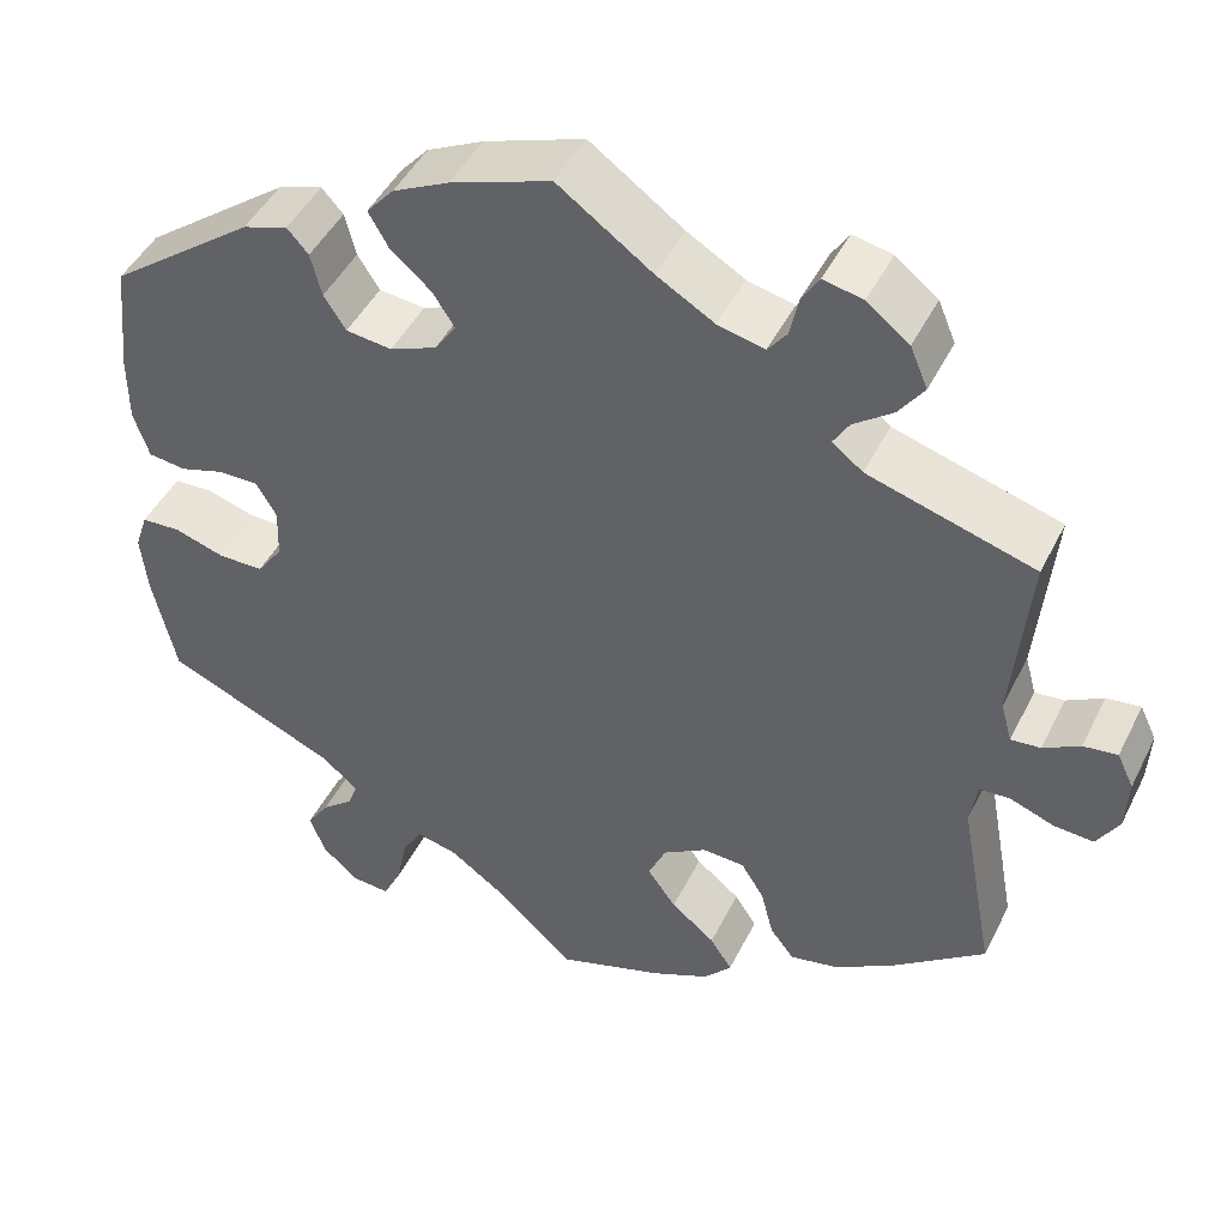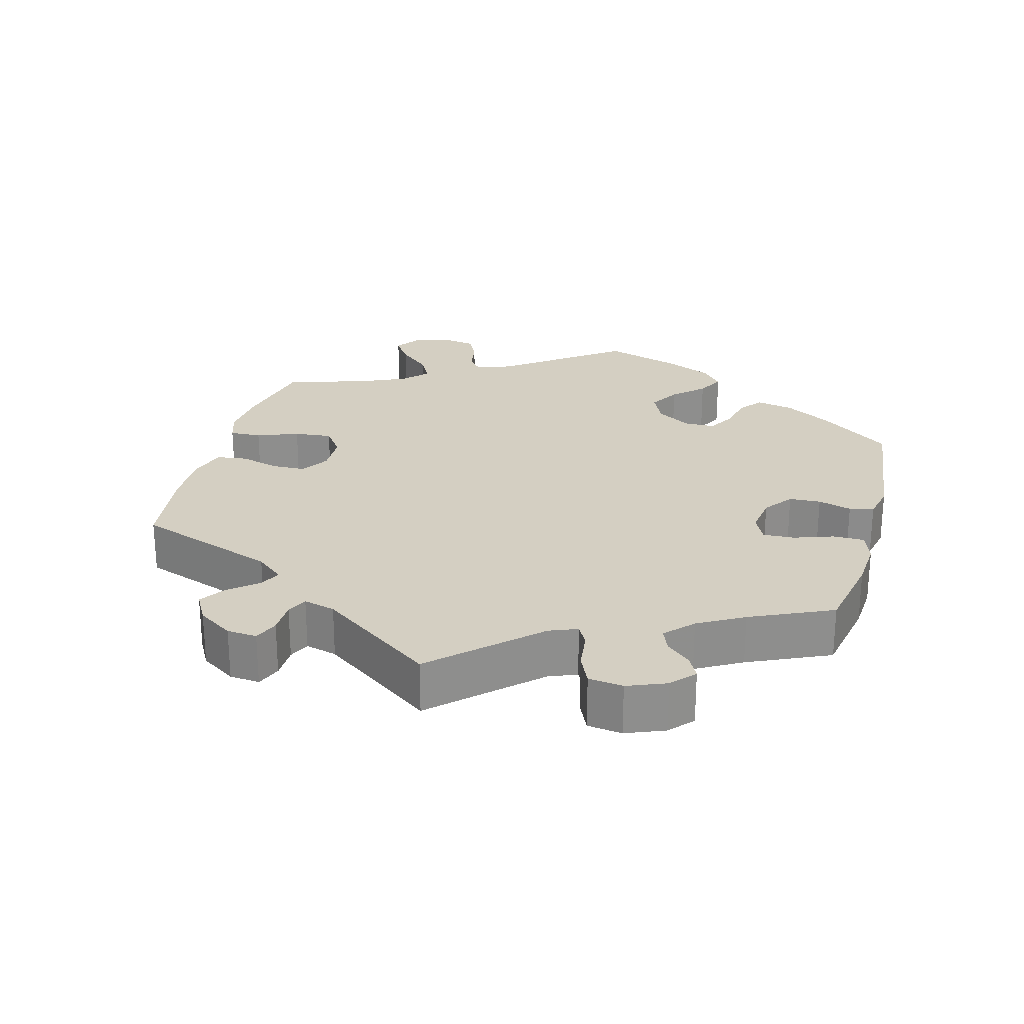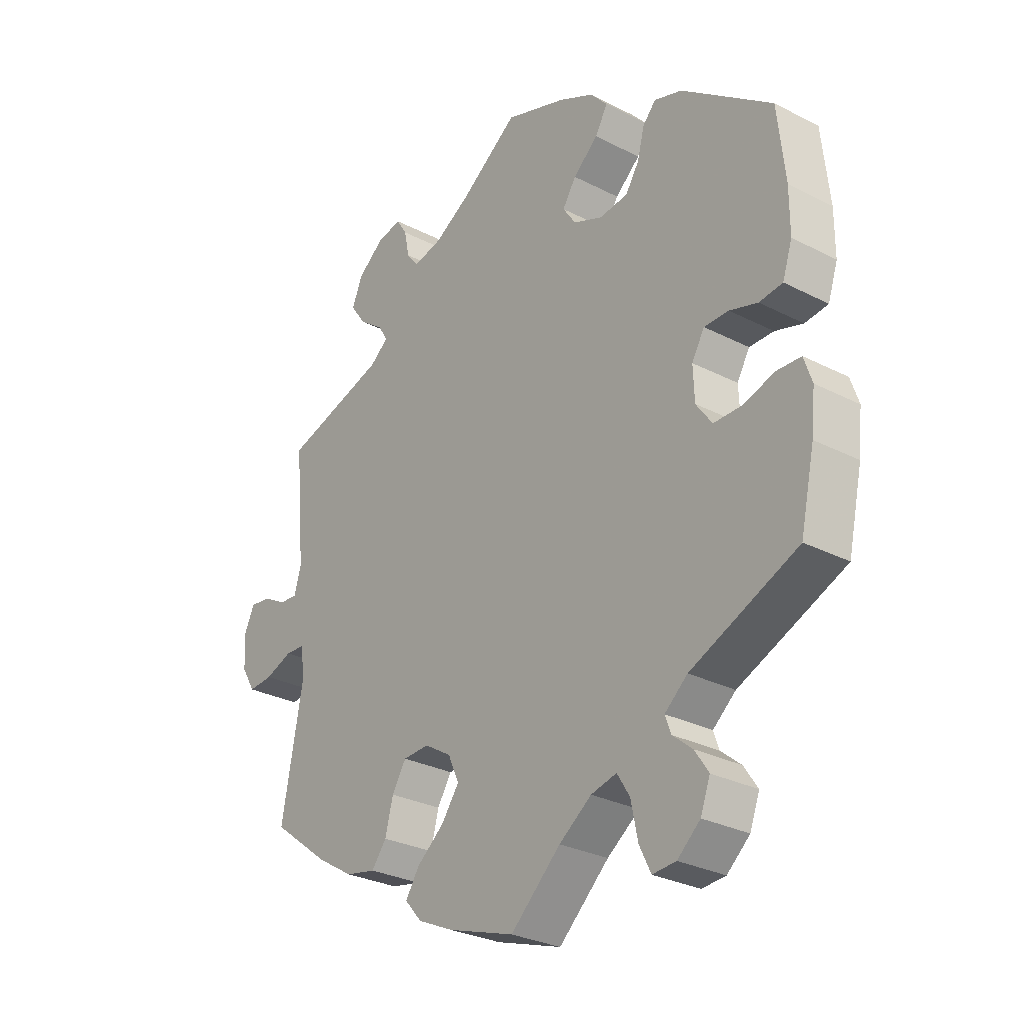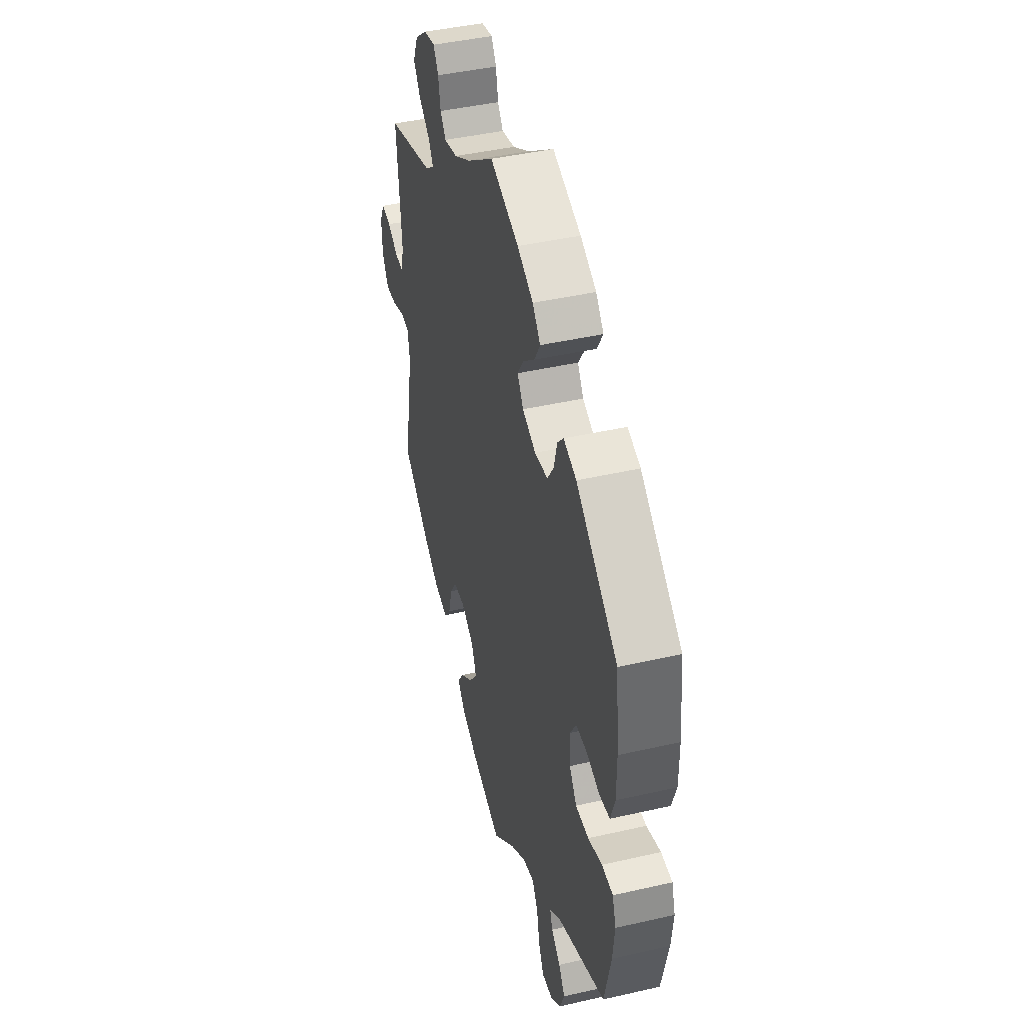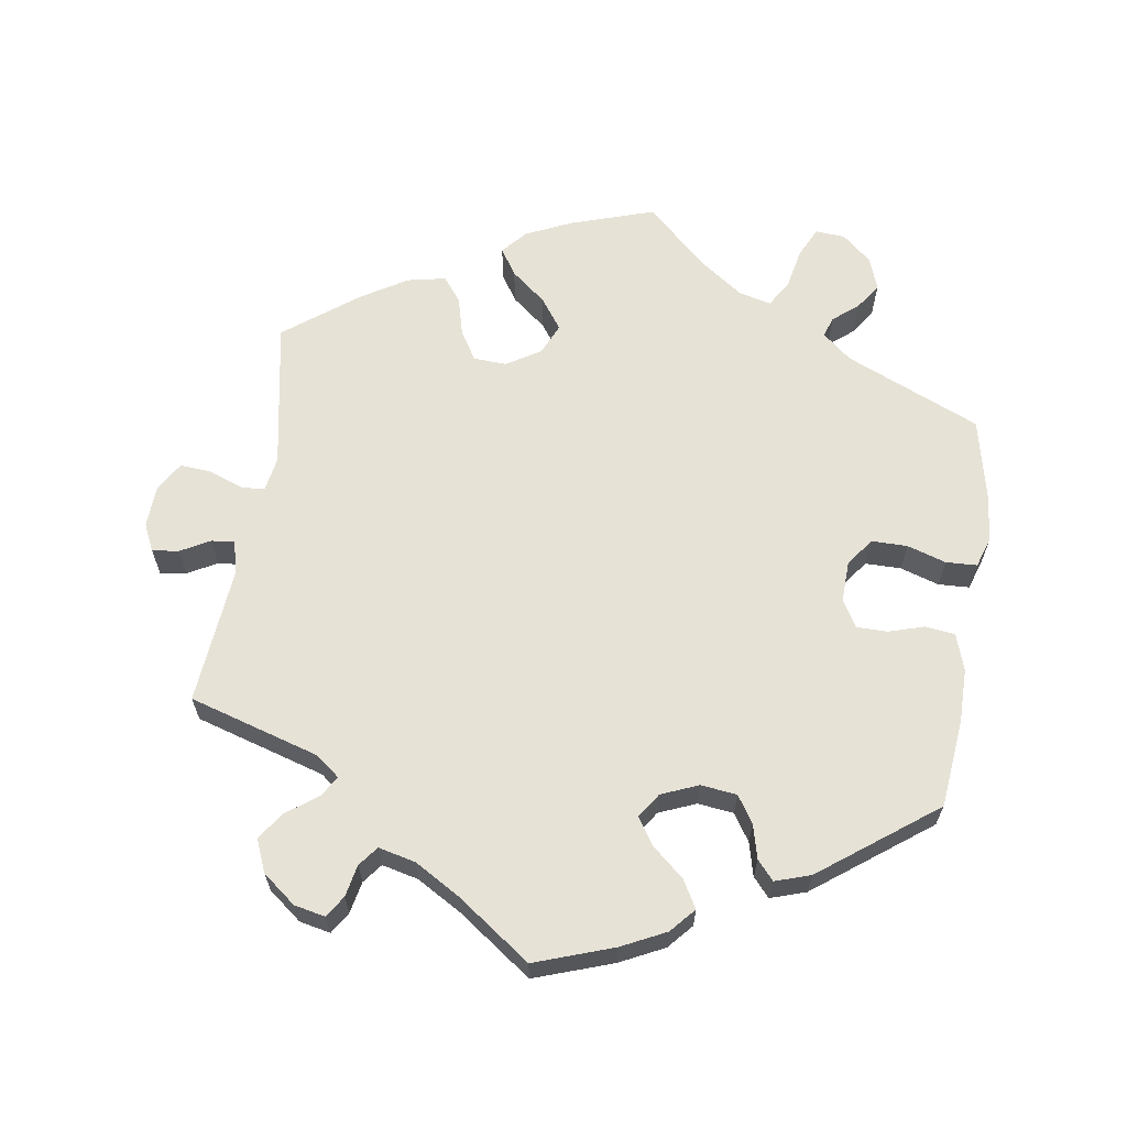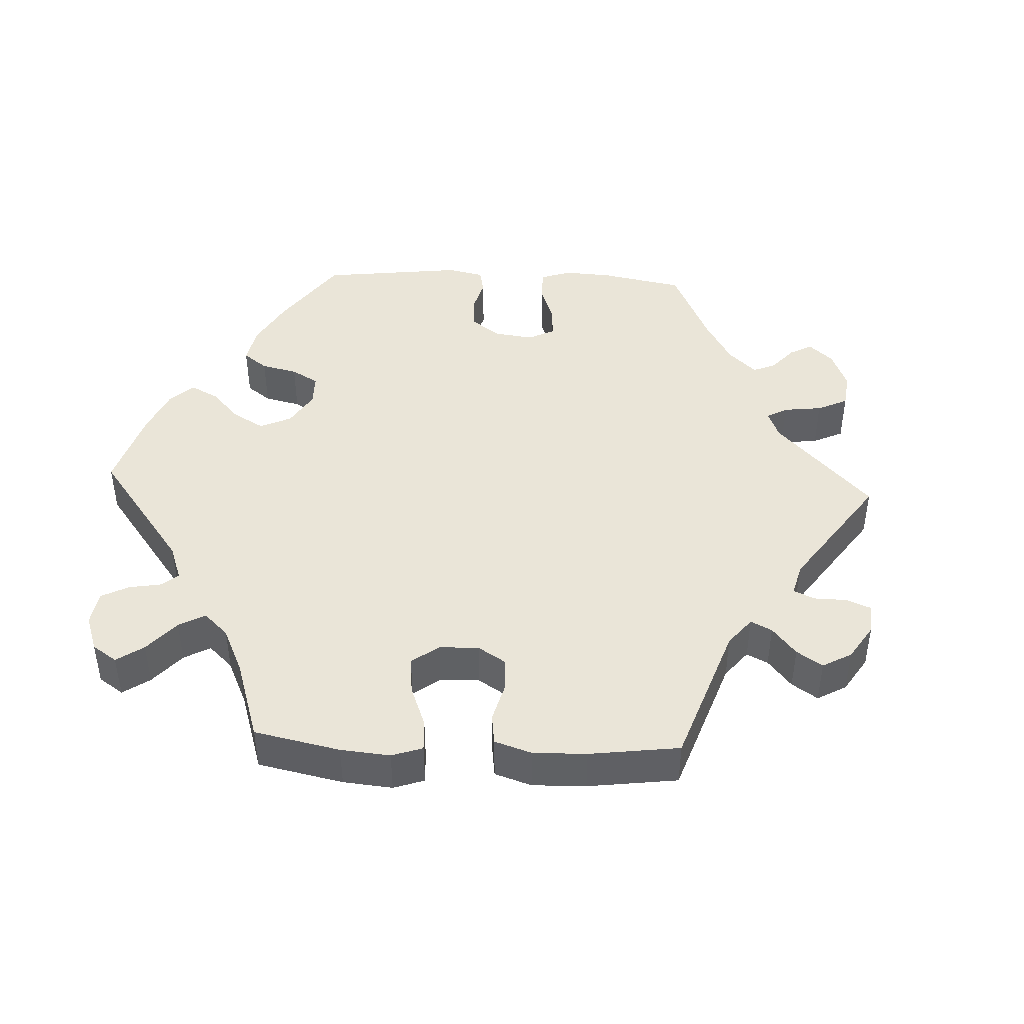
<metadata>
{"format":"obj","ext":"obj","renderer":"f3d","projection":"perspective","resolution":1024,"background":"white","views":[{"elev":45.9,"azim":-154.6,"up":"+Z"},{"elev":25.6,"azim":-44.8,"up":"+Y"},{"elev":-29.0,"azim":52.5,"up":"+Z"},{"elev":43.6,"azim":74.9,"up":"+Z"},{"elev":63.8,"azim":8.7,"up":"+Y"},{"elev":44.5,"azim":-147.3,"up":"+Y"}]}
</metadata>
<code>
v 0.513 0.07 0.166
v 0.513 0.07 0.092
v 0.496 0.07 0.041
v 0.455 0.07 0.036
v 0.406 0.07 0.051
v 0.363 0.07 0.051
v 0.341 0.07 0.013
v 0.343 0.07 -0.043
v 0.371 0.07 -0.082
v 0.421 0.07 -0.082
v 0.475 0.07 -0.065
v 0.518 0.07 -0.067
v 0.532 0.07 -0.109
v 0.525 0.07 -0.176
v 0.5 0.07 -0.289
v 0.313 0.07 -0.37
v 0.273 0.07 -0.404
v 0.283 0.07 -0.432
v 0.318 0.07 -0.461
v 0.342 0.07 -0.497
v 0.325 0.07 -0.542
v 0.285 0.07 -0.577
v 0.244 0.07 -0.58
v 0.224 0.07 -0.539
v 0.212 0.07 -0.481
v 0.19 0.07 -0.445
v 0.145 0.07 -0.456
v 0.088 0.07 -0.497
v 0 0.07 -0.578
v -0.116 0.07 -0.54
v -0.179 0.07 -0.511
v -0.209 0.07 -0.477
v -0.185 0.07 -0.44
v -0.137 0.07 -0.401
v -0.106 0.07 -0.358
v -0.125 0.07 -0.315
v -0.172 0.07 -0.286
v -0.218 0.07 -0.288
v -0.243 0.07 -0.328
v -0.257 0.07 -0.382
v -0.283 0.07 -0.416
v -0.336 0.07 -0.405
v -0.4 0.07 -0.366
v -0.501 0.07 -0.289
v -0.463 0.07 -0.084
v -0.471 0.07 -0.035
v -0.504 0.07 -0.033
v -0.552 0.07 -0.051
v -0.595 0.07 -0.054
v -0.619 0.07 -0.014
v -0.622 0.07 0.044
v -0.604 0.07 0.082
v -0.567 0.07 0.077
v -0.527 0.07 0.055
v -0.495 0.07 0.052
v -0.483 0.07 0.096
v -0.501 0.07 0.289
v -0.32 0.07 0.343
v -0.287 0.07 0.369
v -0.304 0.07 0.397
v -0.347 0.07 0.429
v -0.374 0.07 0.467
v -0.355 0.07 0.512
v -0.309 0.07 0.548
v -0.266 0.07 0.557
v -0.247 0.07 0.527
v -0.238 0.07 0.483
v -0.217 0.07 0.456
v -0.166 0.07 0.468
v -0.103 0.07 0.505
v -0.001 0.07 0.578
v 0.108 0.07 0.54
v 0.169 0.07 0.51
v 0.199 0.07 0.476
v 0.177 0.07 0.438
v 0.133 0.07 0.4
v 0.109 0.07 0.363
v 0.132 0.07 0.329
v 0.183 0.07 0.308
v 0.233 0.07 0.314
v 0.257 0.07 0.351
v 0.269 0.07 0.398
v 0.292 0.07 0.424
v 0.341 0.07 0.408
v 0.5 0.07 0.289
v 0.513 0 0.166
v 0.513 0 0.092
v 0.496 0 0.041
v 0.455 0 0.036
v 0.406 0 0.051
v 0.363 0 0.051
v 0.341 0 0.013
v 0.343 0 -0.043
v 0.371 0 -0.082
v 0.421 0 -0.082
v 0.475 0 -0.065
v 0.518 0 -0.067
v 0.532 0 -0.109
v 0.525 0 -0.176
v 0.5 0 -0.289
v 0.313 0 -0.37
v 0.273 0 -0.404
v 0.283 0 -0.432
v 0.318 0 -0.461
v 0.342 0 -0.497
v 0.325 0 -0.542
v 0.285 0 -0.577
v 0.244 0 -0.58
v 0.224 0 -0.539
v 0.212 0 -0.481
v 0.19 0 -0.445
v 0.145 0 -0.456
v 0.088 0 -0.497
v 0 0 -0.578
v -0.116 0 -0.54
v -0.179 0 -0.511
v -0.209 0 -0.477
v -0.185 0 -0.44
v -0.137 0 -0.401
v -0.106 0 -0.358
v -0.125 0 -0.315
v -0.172 0 -0.286
v -0.218 0 -0.288
v -0.243 0 -0.328
v -0.257 0 -0.382
v -0.283 0 -0.416
v -0.336 0 -0.405
v -0.4 0 -0.366
v -0.501 0 -0.289
v -0.463 0 -0.084
v -0.471 0 -0.035
v -0.504 0 -0.033
v -0.552 0 -0.051
v -0.595 0 -0.054
v -0.619 0 -0.014
v -0.622 0 0.044
v -0.604 0 0.082
v -0.567 0 0.077
v -0.527 0 0.055
v -0.495 0 0.052
v -0.483 0 0.096
v -0.501 0 0.289
v -0.32 0 0.343
v -0.287 0 0.369
v -0.304 0 0.397
v -0.347 0 0.429
v -0.374 0 0.467
v -0.355 0 0.512
v -0.309 0 0.548
v -0.266 0 0.557
v -0.247 0 0.527
v -0.238 0 0.483
v -0.217 0 0.456
v -0.166 0 0.468
v -0.103 0 0.505
v -0.001 0 0.578
v 0.108 0 0.54
v 0.169 0 0.51
v 0.199 0 0.476
v 0.177 0 0.438
v 0.133 0 0.4
v 0.109 0 0.363
v 0.132 0 0.329
v 0.183 0 0.308
v 0.233 0 0.314
v 0.257 0 0.351
v 0.269 0 0.398
v 0.292 0 0.424
v 0.341 0 0.408
v 0.5 0 0.289
f 81 82 83 84
f 80 81 84 85
f 79 80 85 1
f 73 74 75 76
f 73 76 77
f 70 71 72 73
f 69 70 73 77
f 68 69 77 78
f 64 65 66 67
f 64 67 68
f 63 64 68
f 60 61 62 63
f 59 60 63 68
f 56 57 58
f 55 56 58 59
f 51 52 53 54
f 51 54 55
f 50 51 55
f 47 48 49 50
f 46 47 50 55
f 42 43 44 45
f 42 45 46
f 39 40 41 42
f 38 39 42 46
f 37 38 46 55
f 31 32 33 34
f 31 34 35
f 28 29 30 31
f 27 28 31 35
f 26 27 35 36
f 22 23 24 25
f 22 25 26
f 21 22 26
f 18 19 20 21
f 18 21 26
f 17 18 26 36
f 13 14 15 16
f 10 11 12 13
f 9 10 13 16
f 8 9 16 17
f 2 3 4 5
f 2 5 6
f 1 2 6
f 79 1 6
f 78 79 6 7
f 55 59 68 78
f 36 37 55 78
f 17 36 78
f 7 8 17 78
f 169 168 167 166
f 170 169 166 165
f 86 170 165 164
f 161 160 159 158
f 162 161 158
f 158 157 156 155
f 162 158 155 154
f 163 162 154 153
f 152 151 150 149
f 153 152 149
f 153 149 148
f 148 147 146 145
f 153 148 145 144
f 143 142 141
f 144 143 141 140
f 139 138 137 136
f 140 139 136
f 140 136 135
f 135 134 133 132
f 140 135 132 131
f 130 129 128 127
f 131 130 127
f 127 126 125 124
f 131 127 124 123
f 140 131 123 122
f 119 118 117 116
f 120 119 116
f 116 115 114 113
f 120 116 113 112
f 121 120 112 111
f 110 109 108 107
f 111 110 107
f 111 107 106
f 106 105 104 103
f 111 106 103
f 121 111 103 102
f 101 100 99 98
f 98 97 96 95
f 101 98 95 94
f 102 101 94 93
f 90 89 88 87
f 91 90 87
f 91 87 86
f 91 86 164
f 92 91 164 163
f 163 153 144 140
f 163 140 122 121
f 163 121 102
f 163 102 93 92
f 1 86 87 2
f 2 87 88 3
f 3 88 89 4
f 4 89 90 5
f 5 90 91 6
f 6 91 92 7
f 7 92 93 8
f 8 93 94 9
f 9 94 95 10
f 10 95 96 11
f 11 96 97 12
f 12 97 98 13
f 13 98 99 14
f 14 99 100 15
f 15 100 101 16
f 16 101 102 17
f 17 102 103 18
f 18 103 104 19
f 19 104 105 20
f 20 105 106 21
f 21 106 107 22
f 22 107 108 23
f 23 108 109 24
f 24 109 110 25
f 25 110 111 26
f 26 111 112 27
f 27 112 113 28
f 28 113 114 29
f 29 114 115 30
f 30 115 116 31
f 31 116 117 32
f 32 117 118 33
f 33 118 119 34
f 34 119 120 35
f 35 120 121 36
f 36 121 122 37
f 37 122 123 38
f 38 123 124 39
f 39 124 125 40
f 40 125 126 41
f 41 126 127 42
f 42 127 128 43
f 43 128 129 44
f 44 129 130 45
f 45 130 131 46
f 46 131 132 47
f 47 132 133 48
f 48 133 134 49
f 49 134 135 50
f 50 135 136 51
f 51 136 137 52
f 52 137 138 53
f 53 138 139 54
f 54 139 140 55
f 55 140 141 56
f 56 141 142 57
f 57 142 143 58
f 58 143 144 59
f 59 144 145 60
f 60 145 146 61
f 61 146 147 62
f 62 147 148 63
f 63 148 149 64
f 64 149 150 65
f 65 150 151 66
f 66 151 152 67
f 67 152 153 68
f 68 153 154 69
f 69 154 155 70
f 70 155 156 71
f 71 156 157 72
f 72 157 158 73
f 73 158 159 74
f 74 159 160 75
f 75 160 161 76
f 76 161 162 77
f 77 162 163 78
f 78 163 164 79
f 79 164 165 80
f 80 165 166 81
f 81 166 167 82
f 82 167 168 83
f 83 168 169 84
f 84 169 170 85
f 85 170 86 1

</code>
